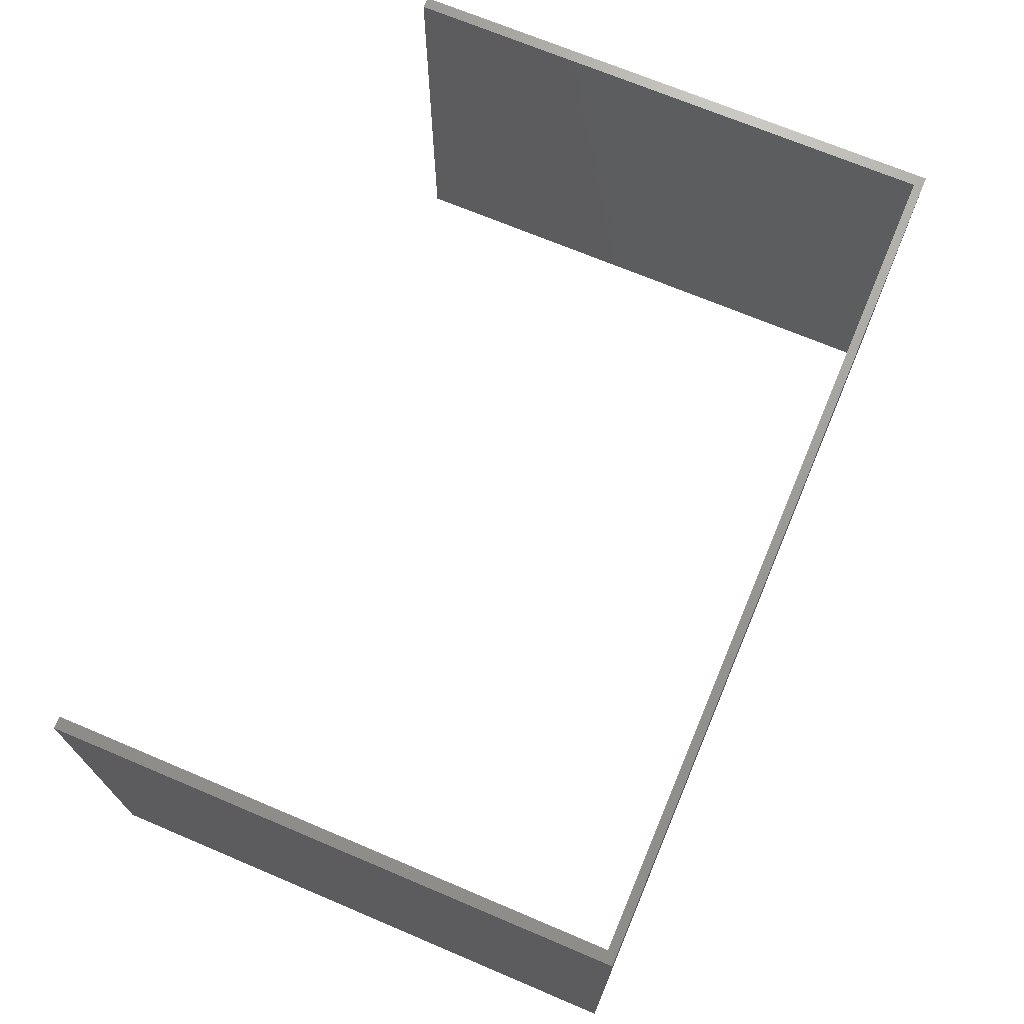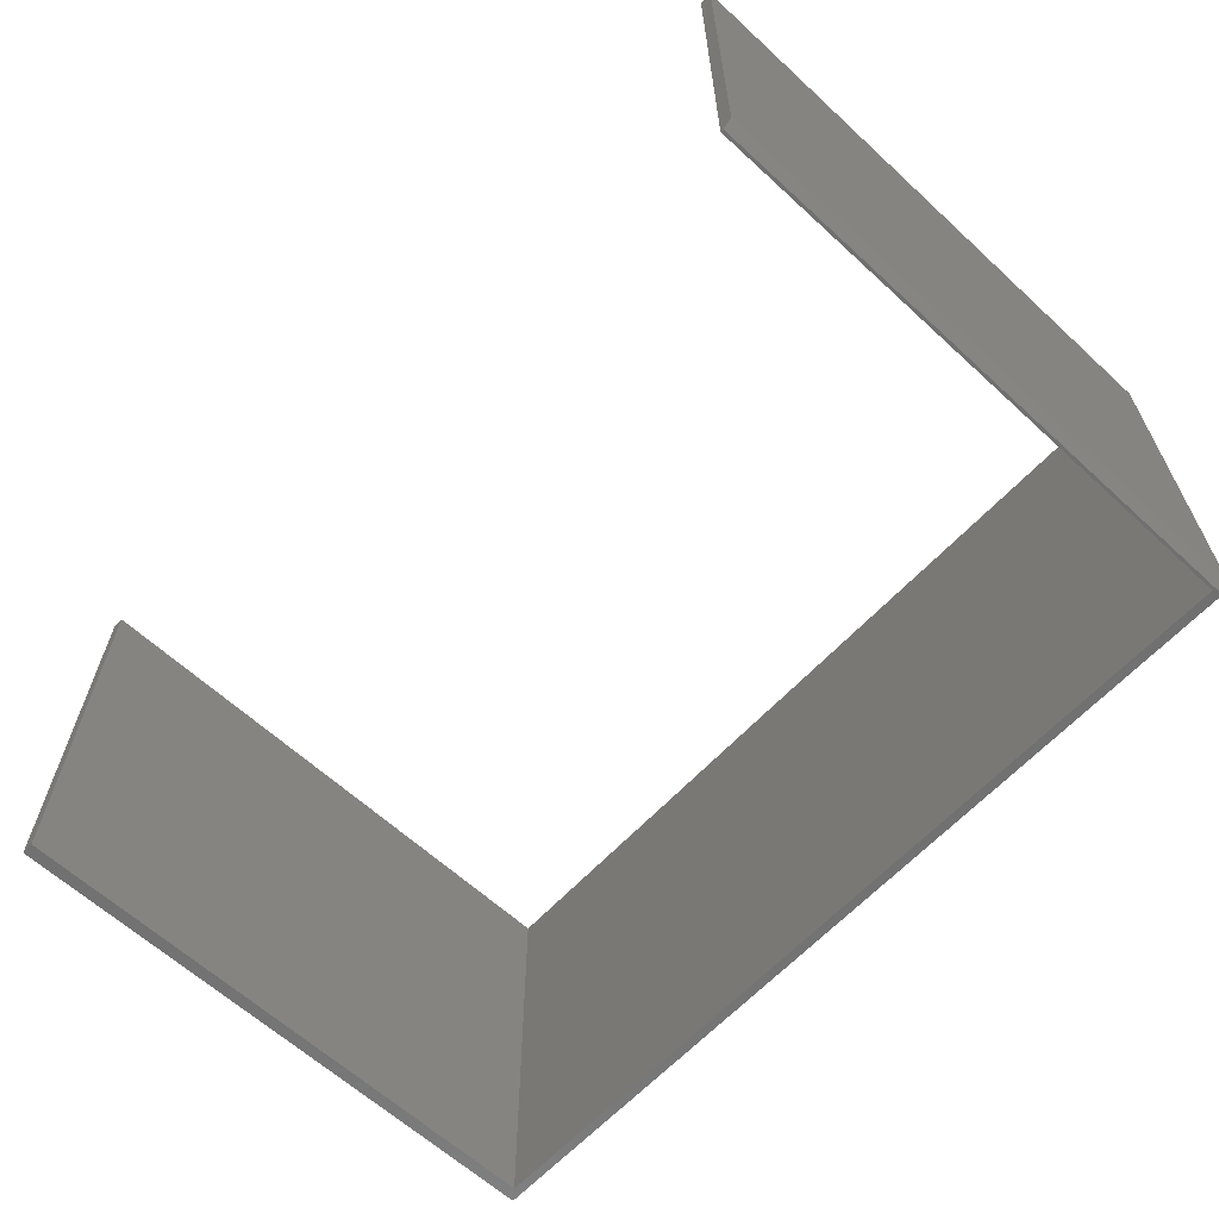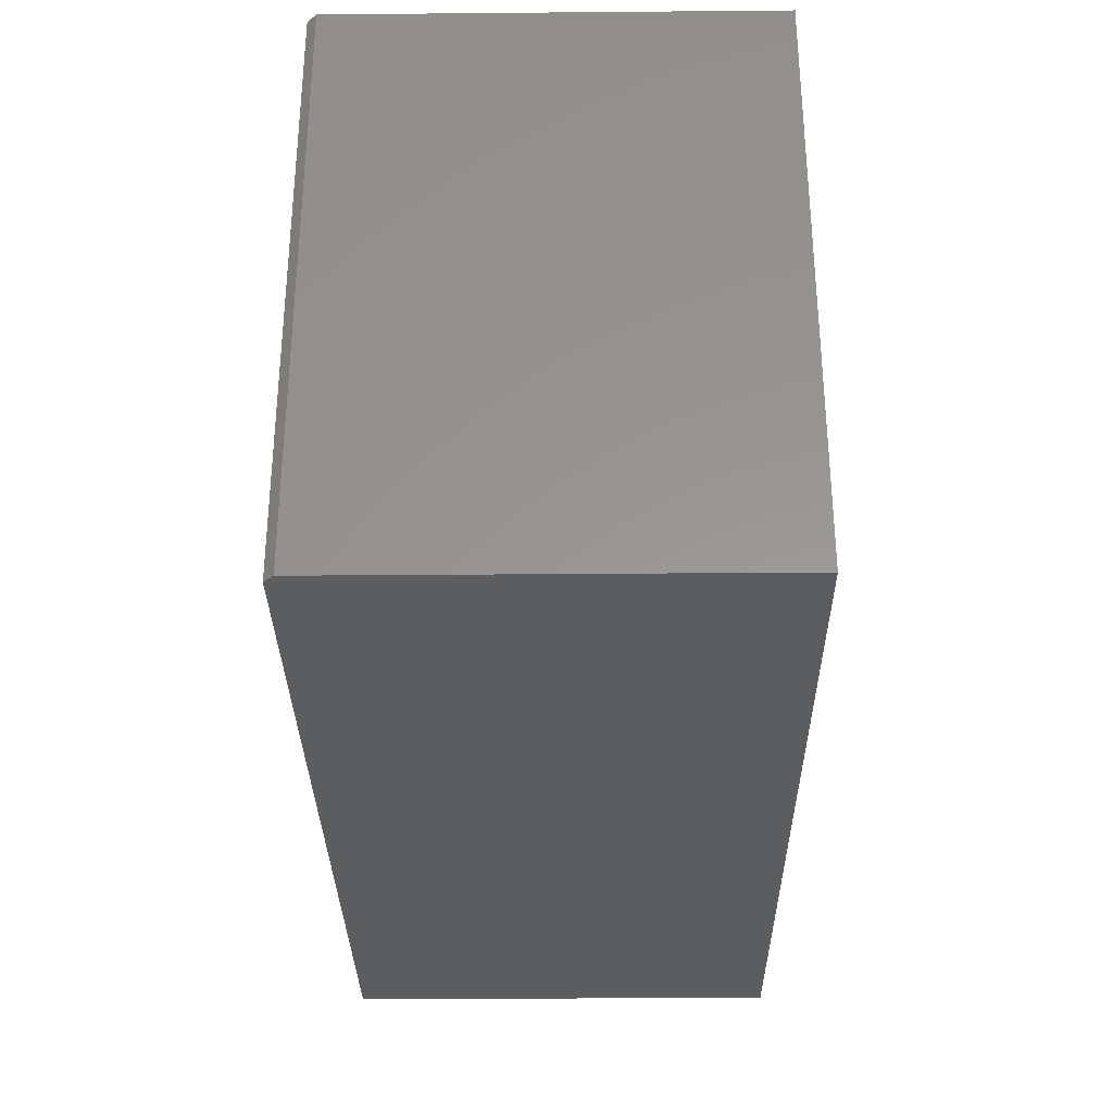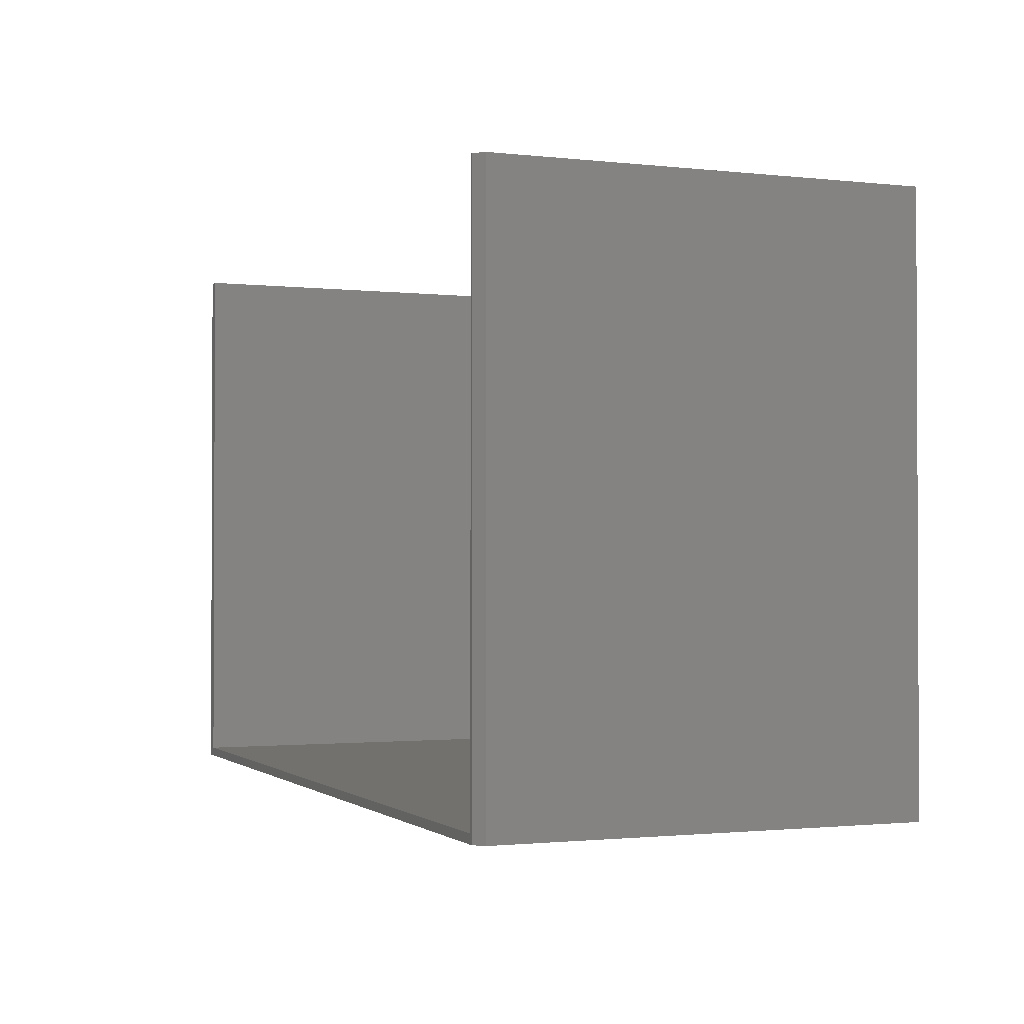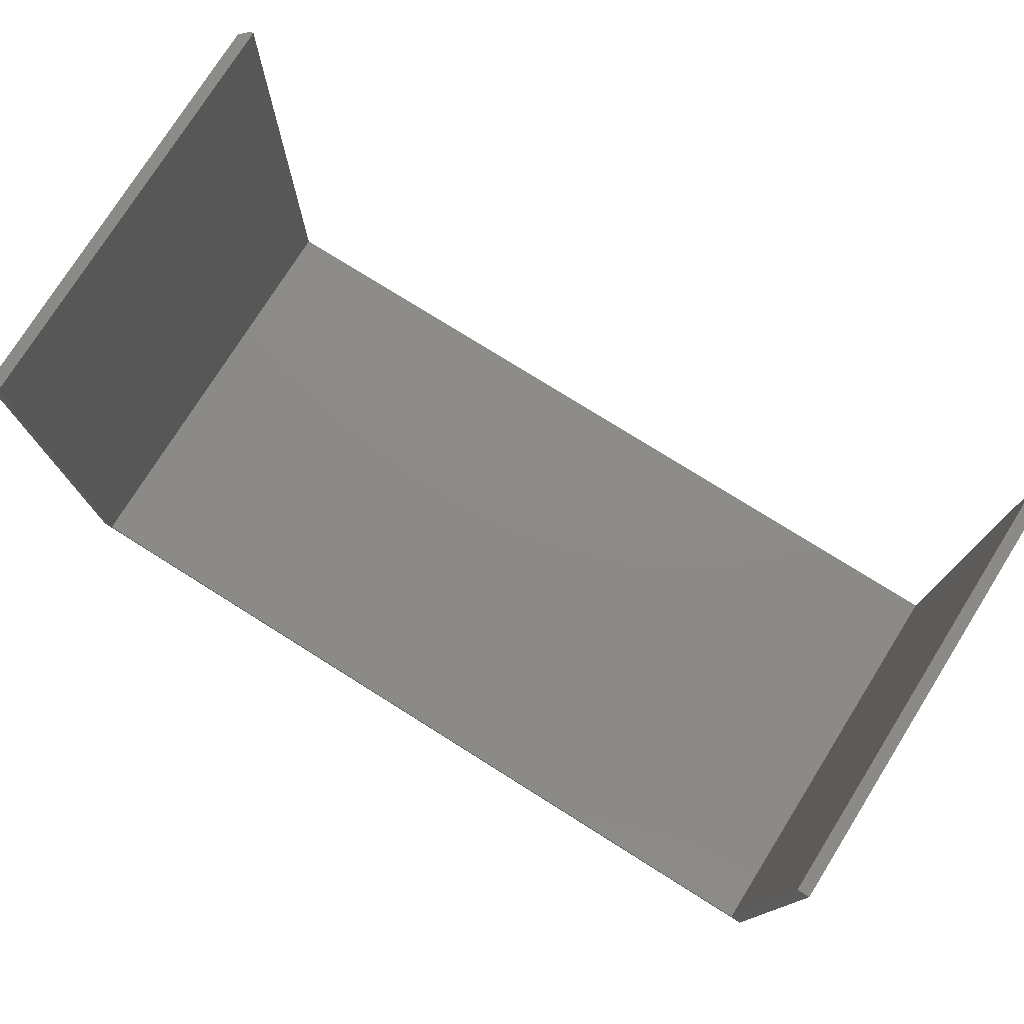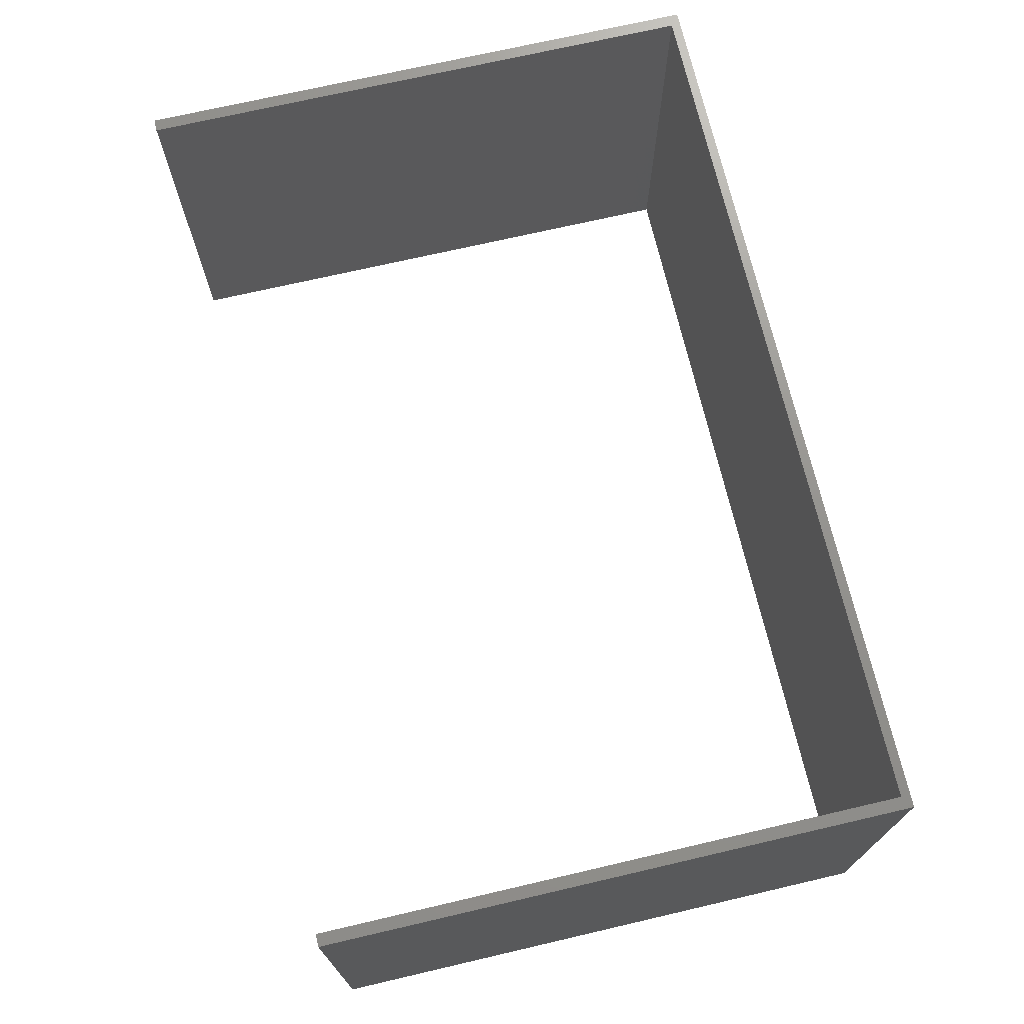
<metadata>
{"format":"stl","ext":"stl","renderer":"f3d","projection":"perspective","resolution":1024,"background":"white","views":[{"elev":70.1,"azim":112.9,"up":"+Y"},{"elev":-63.0,"azim":47.1,"up":"+Y"},{"elev":-31.5,"azim":90.7,"up":"+Z"},{"elev":-1.4,"azim":67.7,"up":"+Z"},{"elev":76.6,"azim":-147.9,"up":"+Z"},{"elev":71.3,"azim":76.9,"up":"+Y"}]}
</metadata>
<code>
# stl→obj: 18 verts, 32 faces
v 0.7525 4.683e-17 0.4922
v 0.7422 4.619e-17 0.4922
v 0.7525 -0.3594 0.4922
v 0.7422 -0.3672 0.4922
v 0.7447 -0.3672 0.4922
v 0.7525 -0.3594 -4.608e-17
v 0.7525 4.683e-17 -6.345e-19
v 0.7422 -0.3672 0.007812
v 0.002549 -0.3672 0.007812
v -0.007812 -0.3672 4.592e-17
v 0.7447 -0.3672 -1.561e-19
v -0.007812 -0.3672 0.4922
v 0.002549 -0.3672 0.4922
v -0.007812 0 4.592e-17
v -0.007812 1.856e-33 0.4922
v 0.7422 4.619e-17 0.007812
v 0.002549 6.381e-19 0.007812
v 0.002549 6.381e-19 0.4922
f 1 2 3
f 3 2 4
f 3 4 5
f 6 7 3
f 3 7 1
f 8 9 10
f 8 10 11
f 8 11 5
f 8 5 4
f 10 9 12
f 12 9 13
f 10 14 11
f 11 14 7
f 11 7 6
f 11 6 5
f 5 6 3
f 12 15 10
f 10 15 14
f 16 2 1
f 16 1 7
f 16 7 14
f 16 14 17
f 14 15 17
f 17 15 18
f 4 2 8
f 8 2 16
f 8 16 9
f 9 16 17
f 9 17 13
f 13 17 18
f 18 15 13
f 13 15 12

</code>
